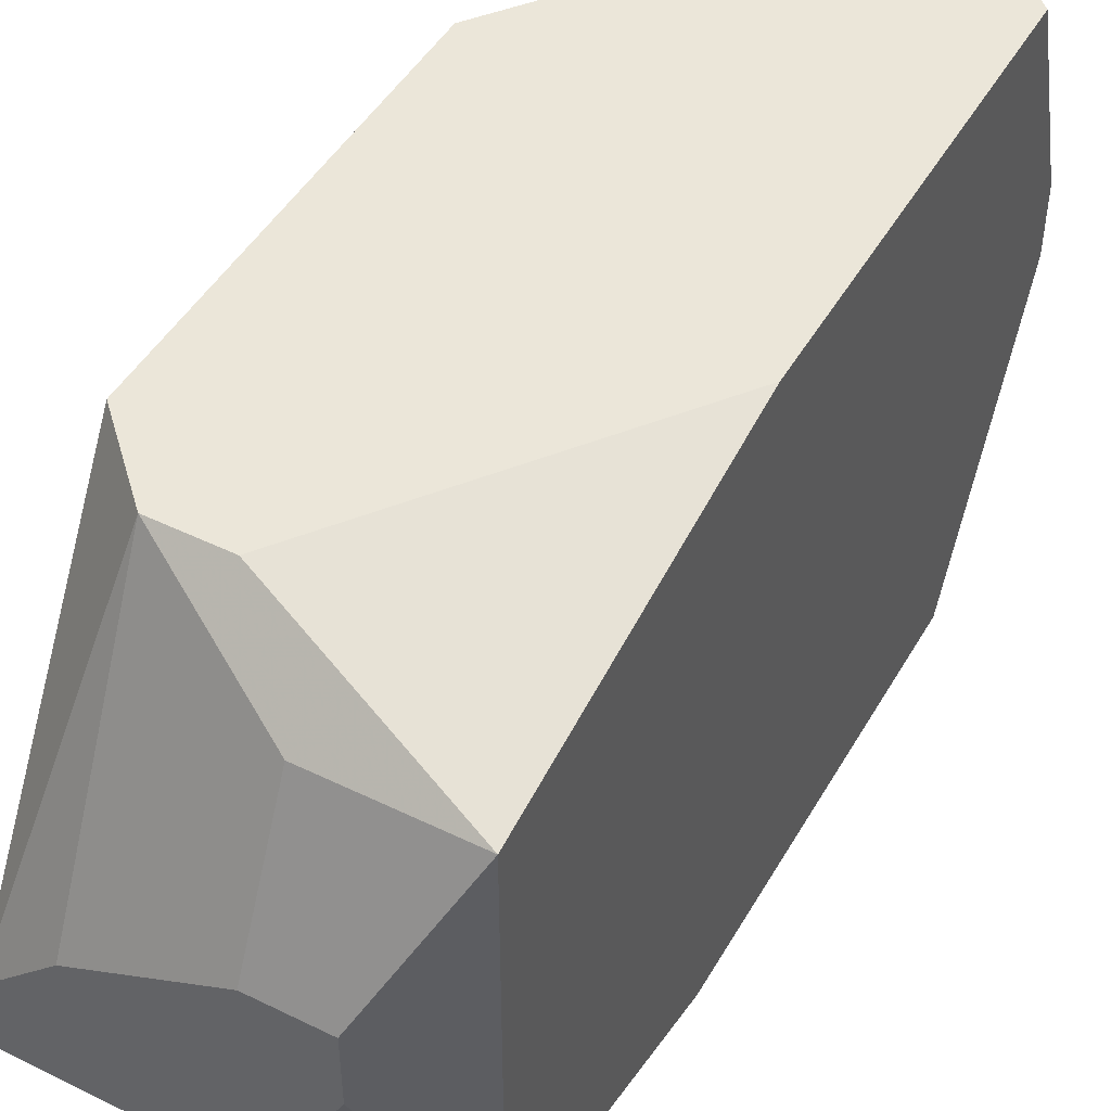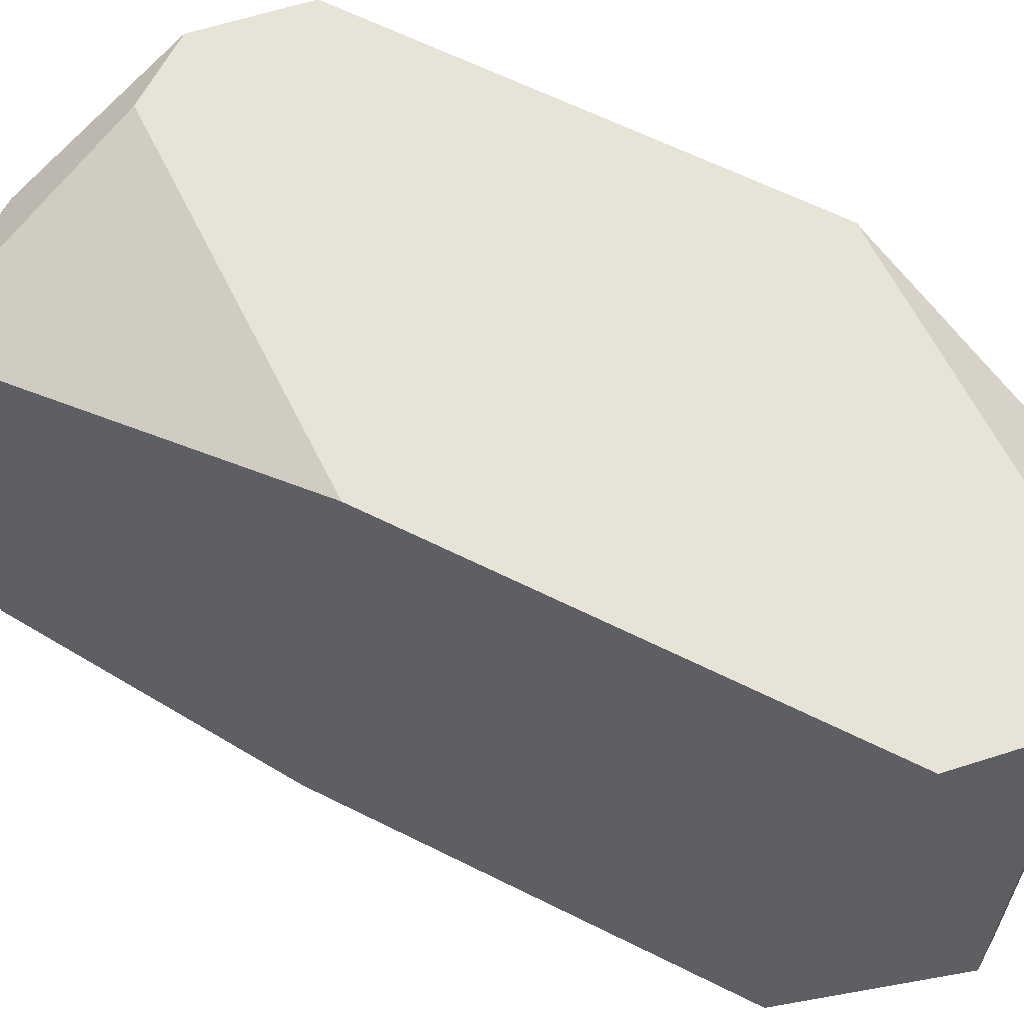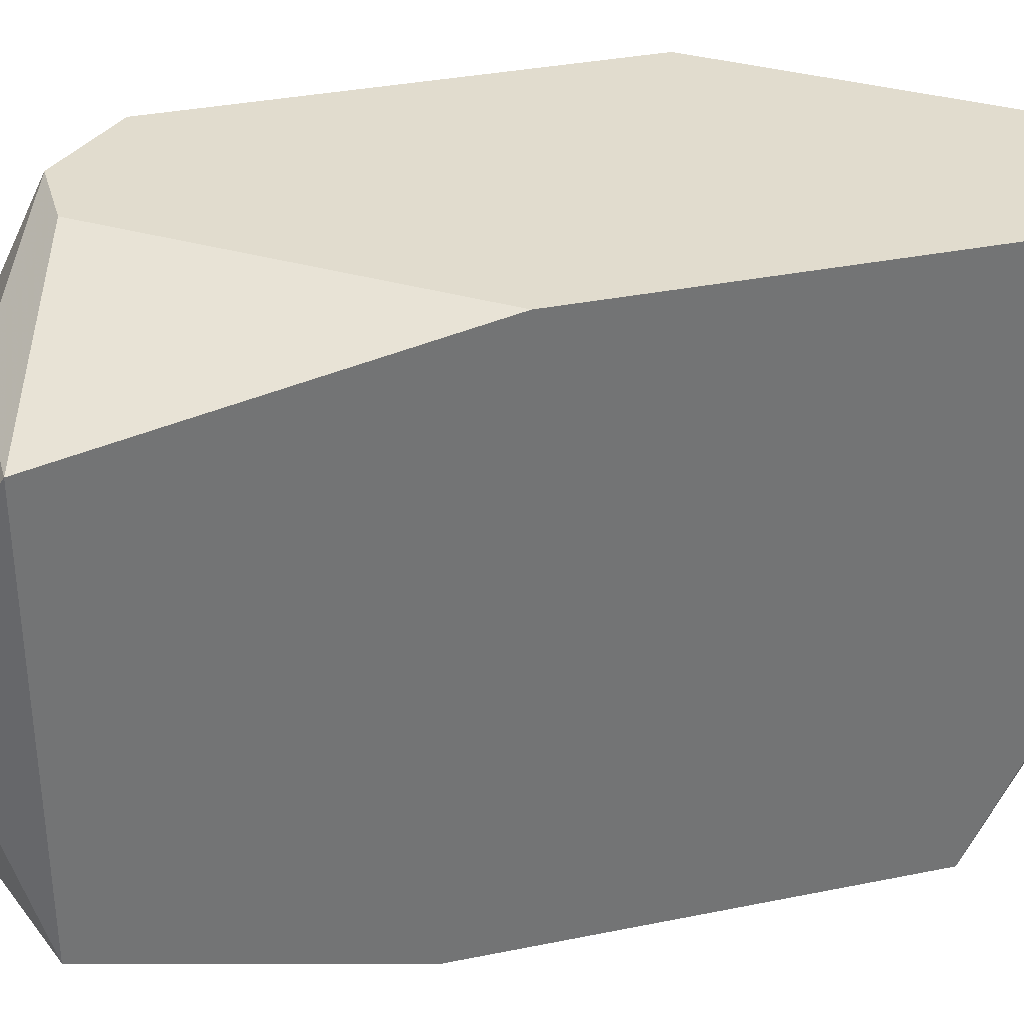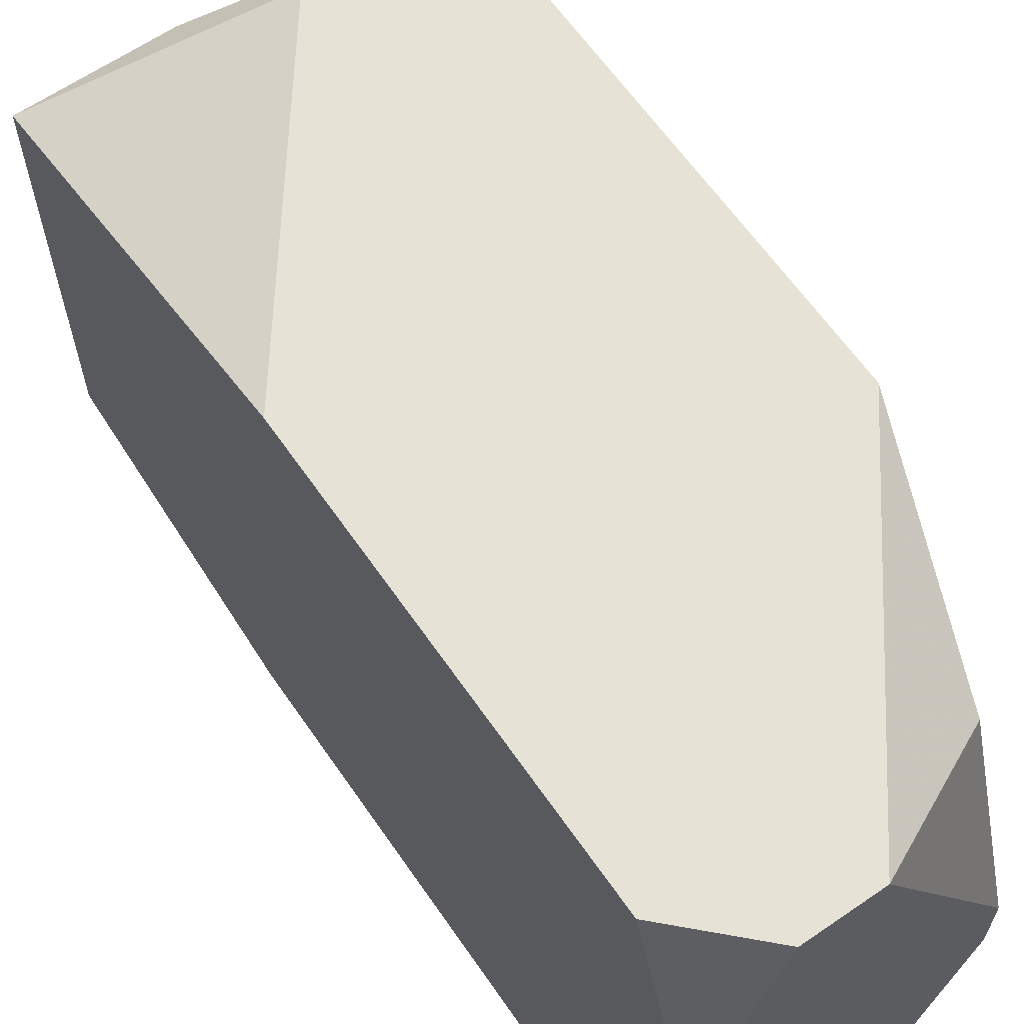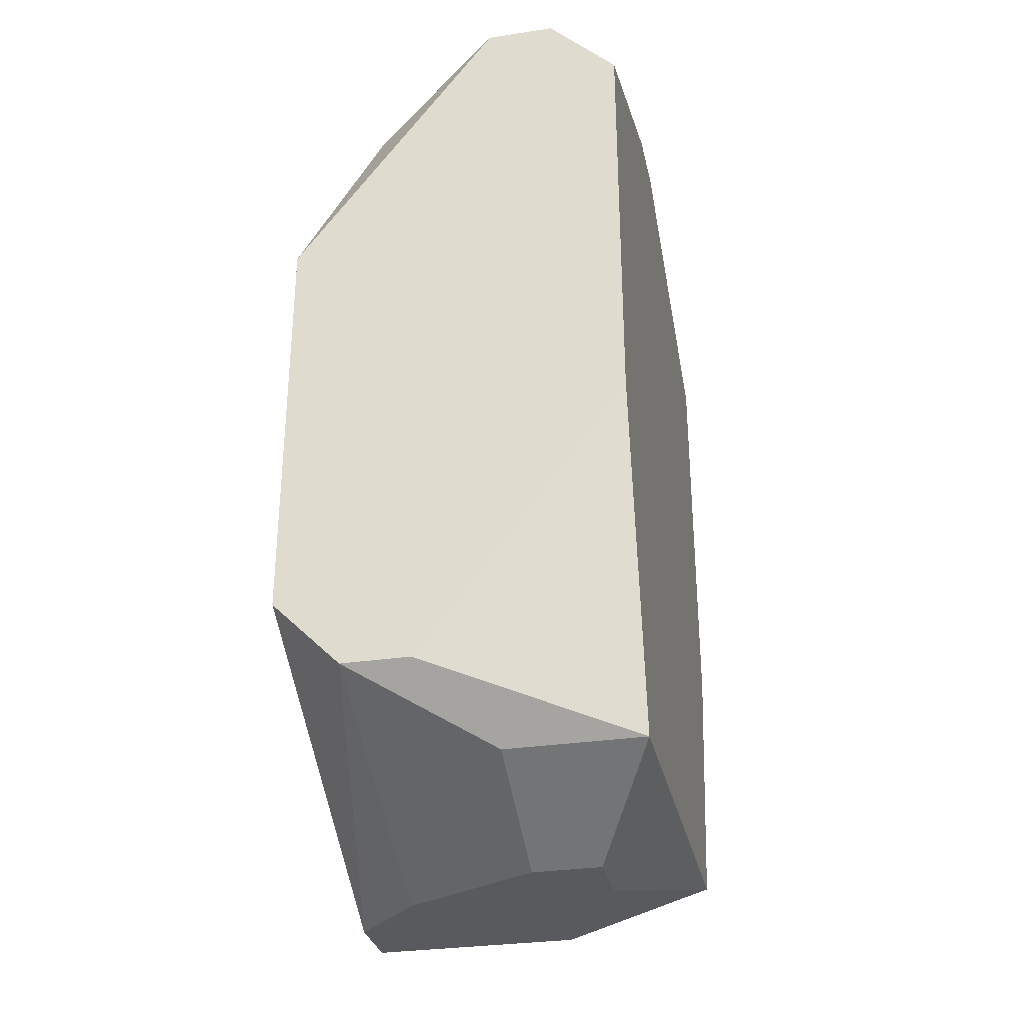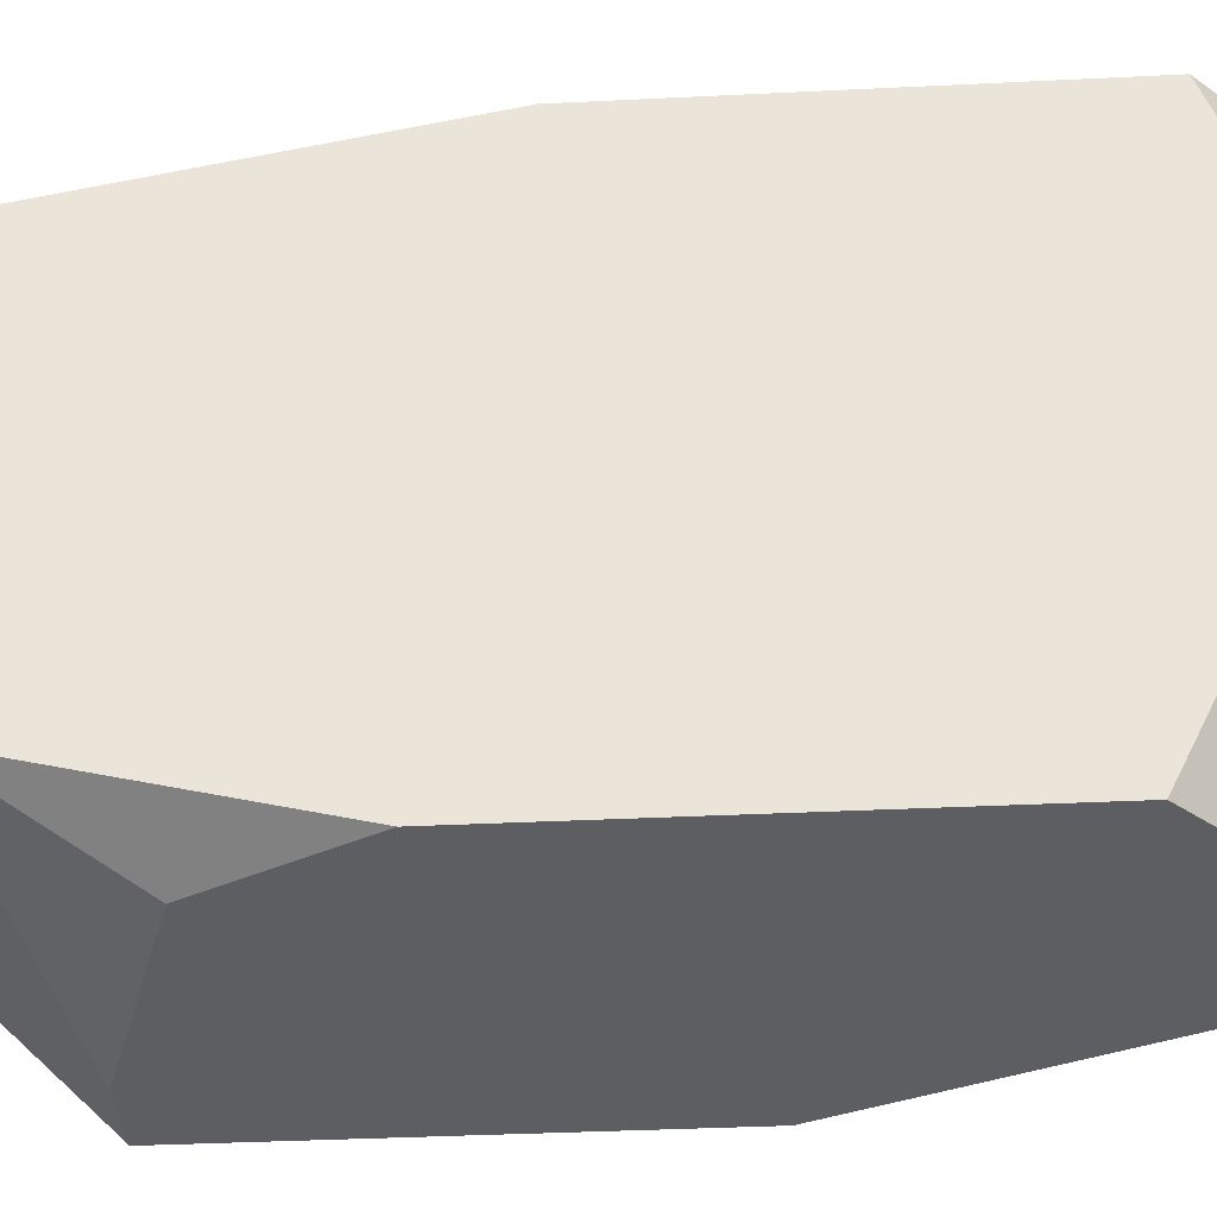
<metadata>
{"format":"obj","ext":"obj","renderer":"f3d","projection":"perspective","resolution":1024,"background":"white","views":[{"elev":47.2,"azim":28.8,"up":"+Z"},{"elev":62.2,"azim":117.0,"up":"+Z"},{"elev":34.1,"azim":74.6,"up":"+Z"},{"elev":63.4,"azim":145.3,"up":"+Z"},{"elev":-30.8,"azim":12.2,"up":"+Y"},{"elev":-37.5,"azim":93.6,"up":"+Z"}]}
</metadata>
<code>
v -0.02044 -0.006887 -0.003774
v -0.01155 0.01622 0.001558
v -0.01155 0.01622 -0.000219
v -0.01155 0.01444 0.00689
v -0.02044 -0.006887 -0.001996
v -0.01155 0.01266 -0.007328
v -0.01155 0.003777 0.00689
v -0.01155 0.002 -0.007328
v -0.01155 -0.00511 0.005113
v -0.01155 -0.00511 -0.005551
v -0.01511 0.01622 0.00689
v -0.01333 0.01622 0.00689
v -0.01333 -0.001555 -0.007328
v -0.01511 -0.00511 0.005113
v -0.01333 -0.006887 0.001558
v -0.01511 -0.006887 0.001558
v -0.02044 -0.003333 -0.007328
v -0.01866 -0.003333 -0.007328
v -0.01333 -0.006887 -0.000219
v -0.01688 0.01622 -0.007328
v -0.01511 0.01622 -0.007328
v -0.01511 -0.006887 -0.003774
v -0.01866 0.01622 -0.000219
v -0.01866 0.01622 -0.001996
v -0.01866 0.01444 0.005113
v -0.01866 0.01444 -0.005551
v -0.01688 -0.003333 0.00689
v -0.01866 -0.003333 0.00689
v -0.01866 -0.00511 0.003336
v -0.01866 -0.006887 -0.000219
v -0.02044 0.01089 0.001558
v -0.02044 0.01089 -0.000219
v -0.02044 0.009109 0.00689
v -0.02044 0.007332 -0.007328
v -0.02044 -0.001555 0.00689
f 17 10 1
f 8 10 13
f 18 13 10
f 18 10 17
f 21 3 6
f 21 6 8
f 21 8 13
f 21 13 18
f 21 18 17
f 21 17 34
f 21 34 20
f 22 1 10
f 22 10 19
f 11 25 33
f 11 23 25
f 26 20 34
f 32 26 34
f 2 12 4
f 7 9 10
f 7 10 8
f 7 8 6
f 7 6 3
f 7 3 2
f 7 2 4
f 28 35 5
f 28 5 29
f 24 26 32
f 24 23 11
f 24 11 12
f 24 12 2
f 24 2 3
f 24 3 21
f 24 21 20
f 24 20 26
f 31 32 34
f 31 34 17
f 31 17 1
f 31 1 5
f 31 5 35
f 31 35 33
f 31 33 25
f 31 25 23
f 31 23 24
f 31 24 32
f 27 9 7
f 27 7 4
f 27 4 12
f 27 12 11
f 27 11 33
f 27 33 35
f 27 35 28
f 15 19 10
f 15 10 9
f 14 16 15
f 14 15 9
f 14 9 27
f 14 27 28
f 14 28 29
f 30 16 14
f 30 14 29
f 30 29 5
f 30 5 1
f 30 1 22
f 30 22 19
f 30 19 15
f 30 15 16

</code>
